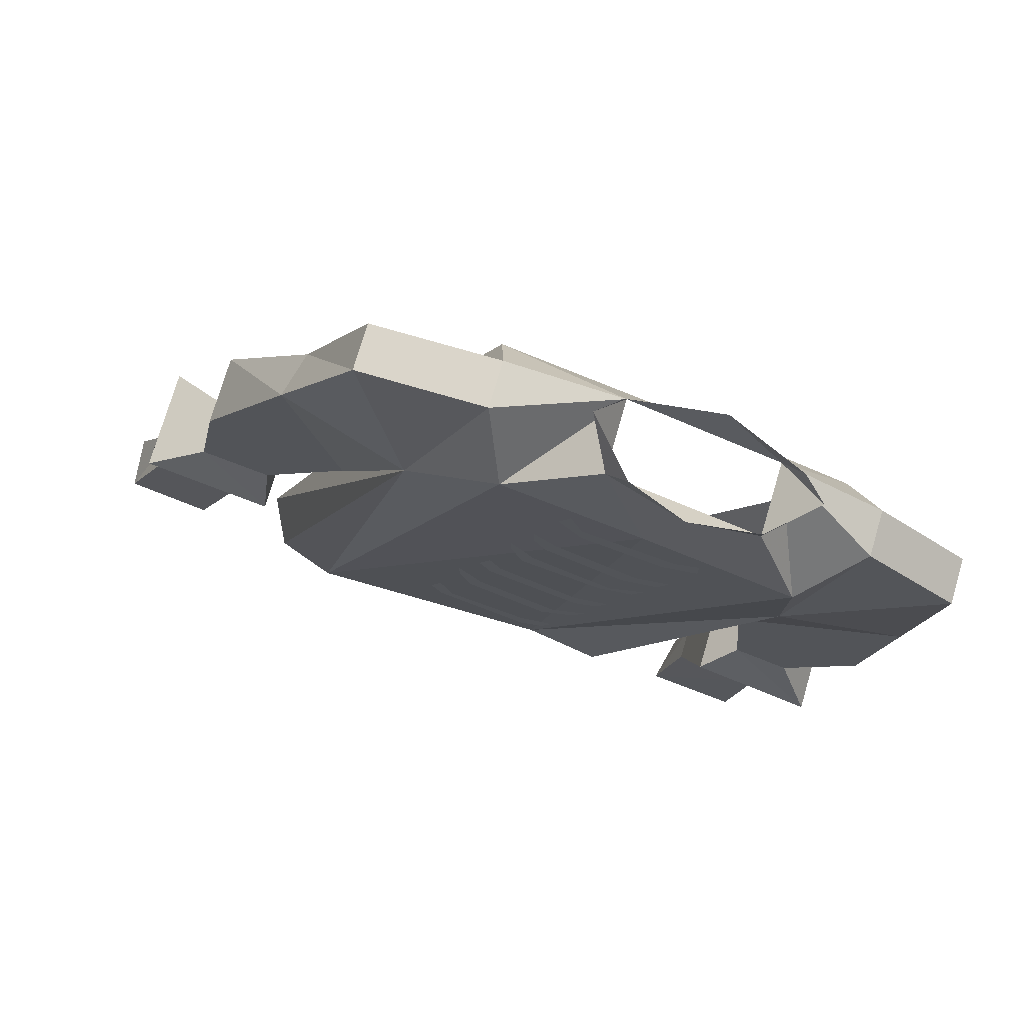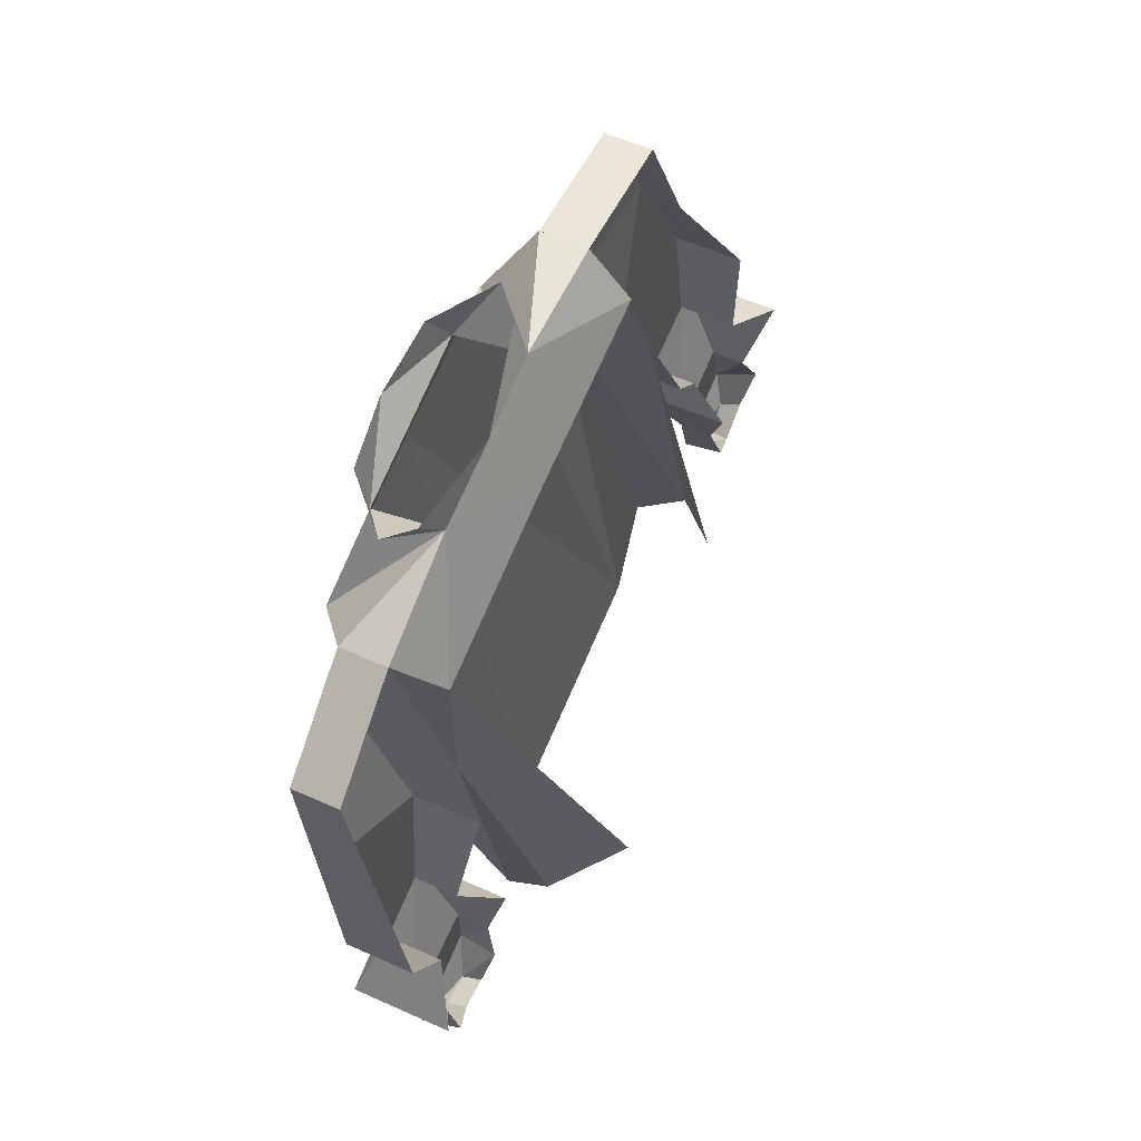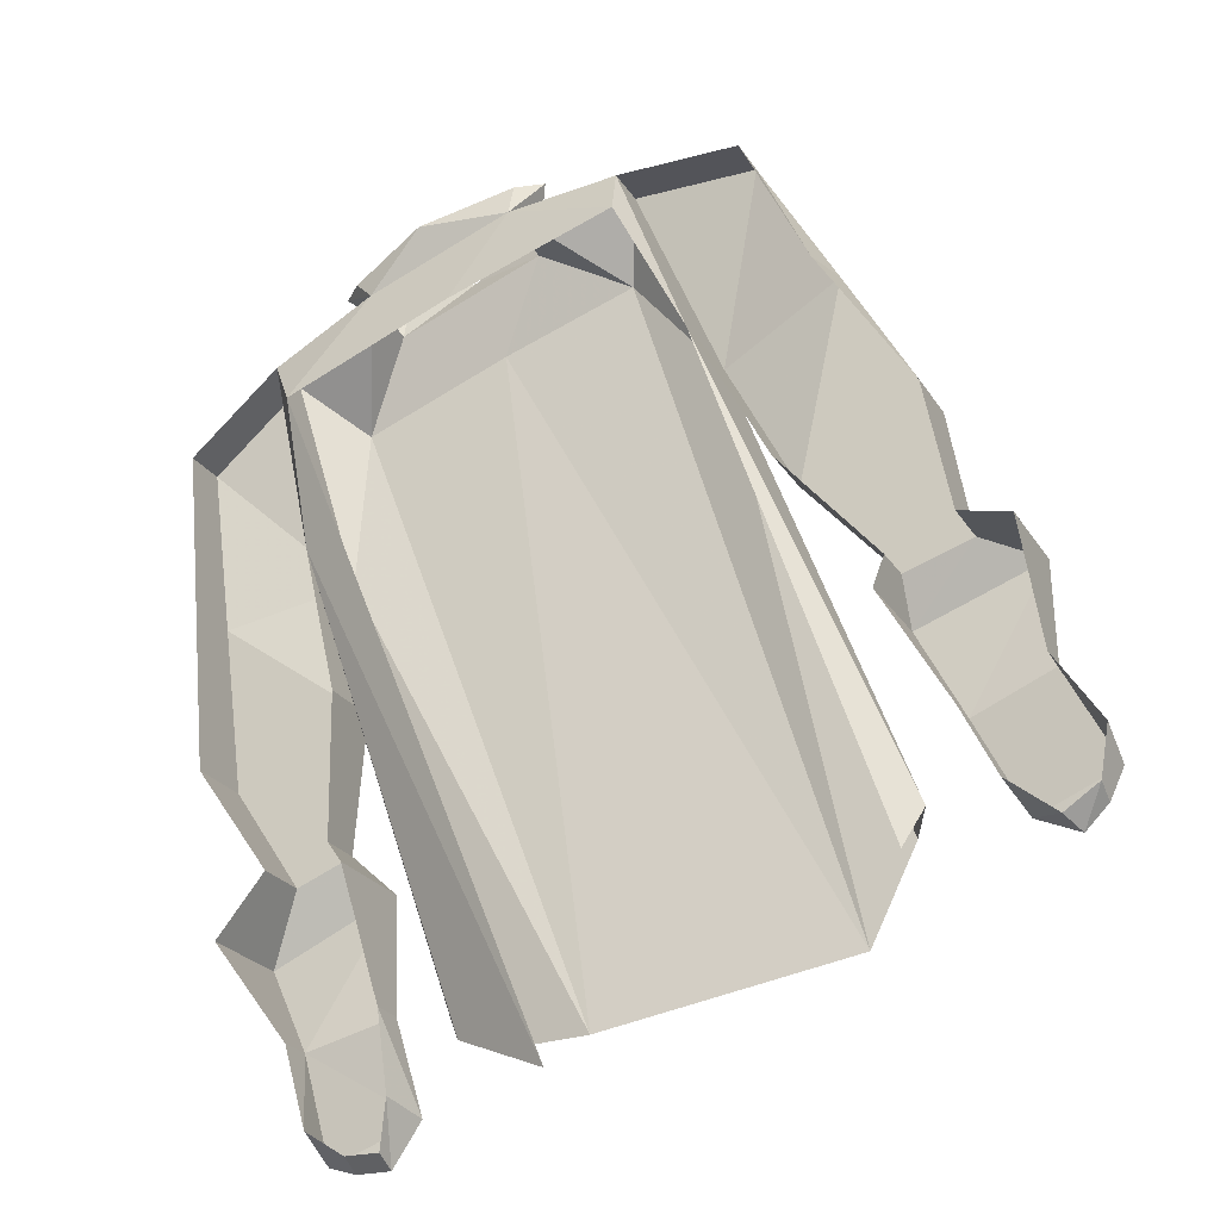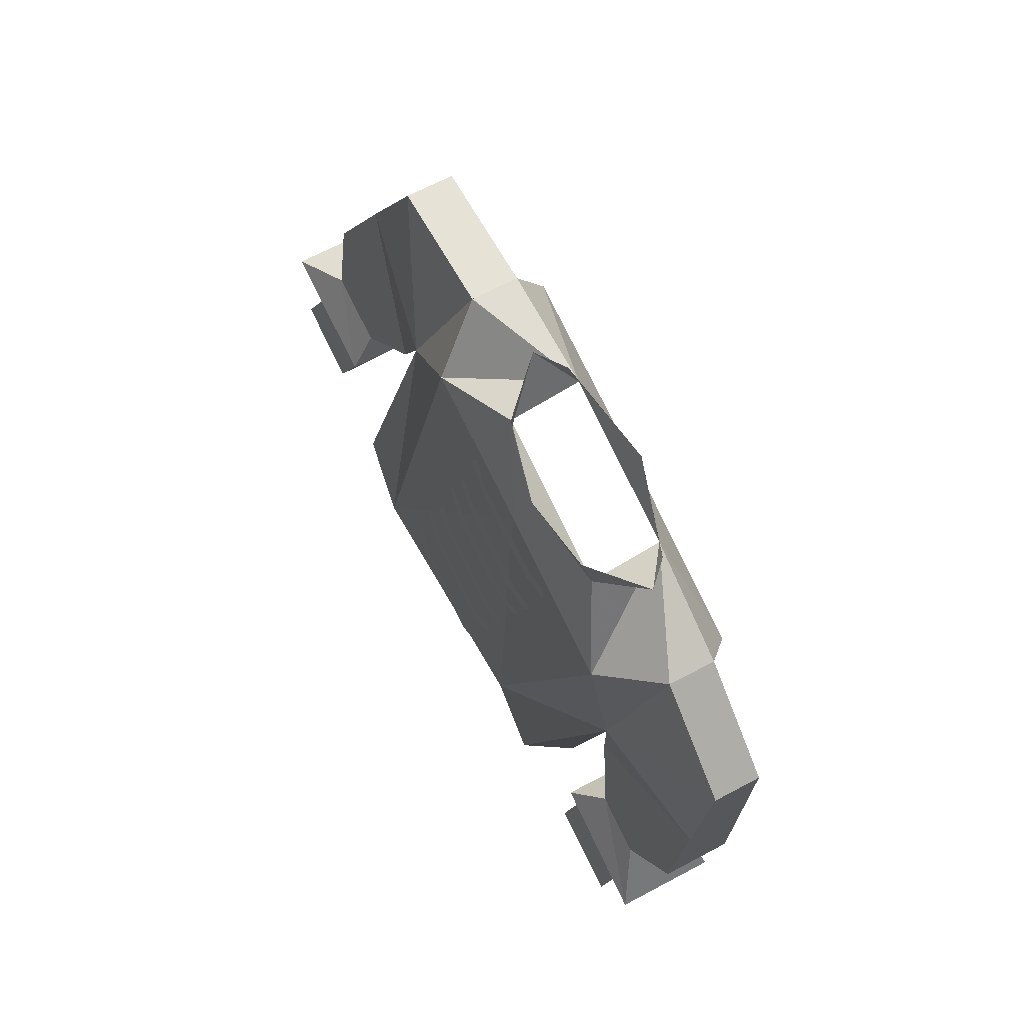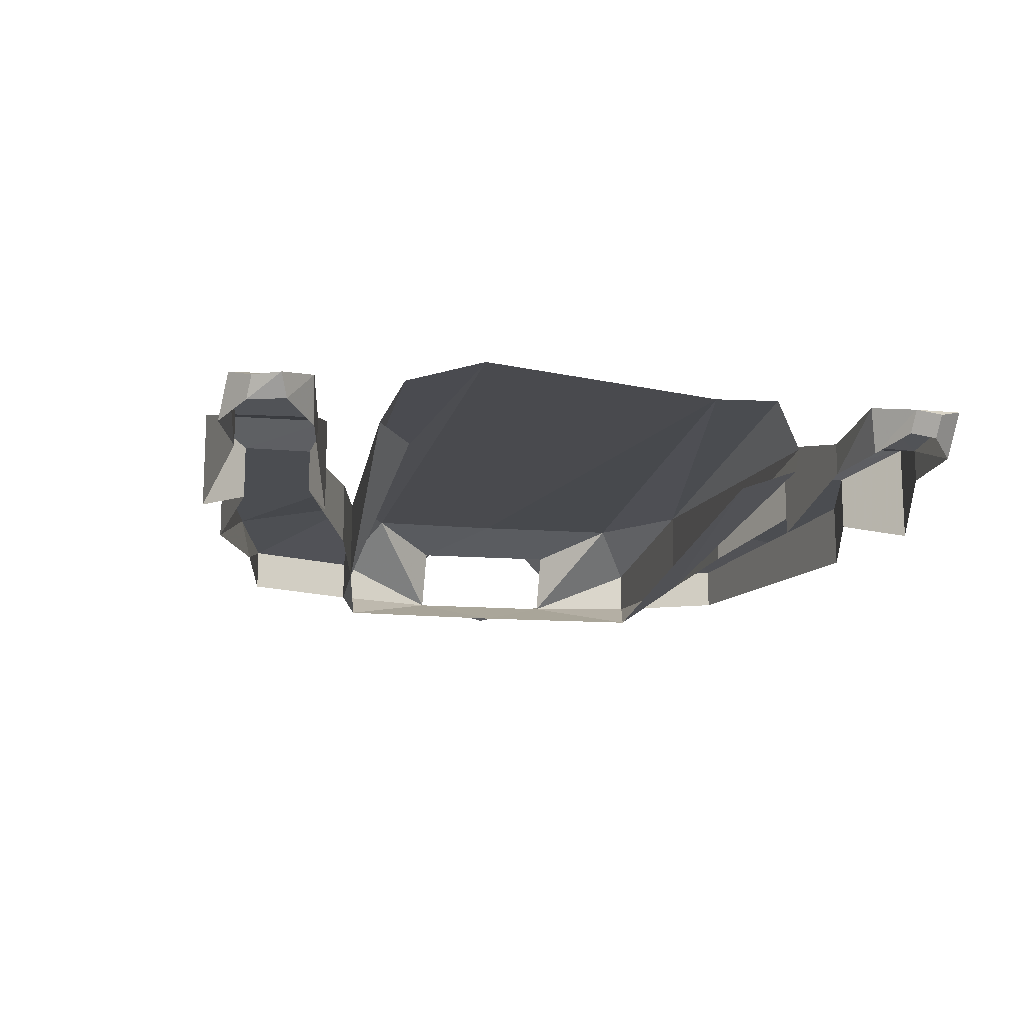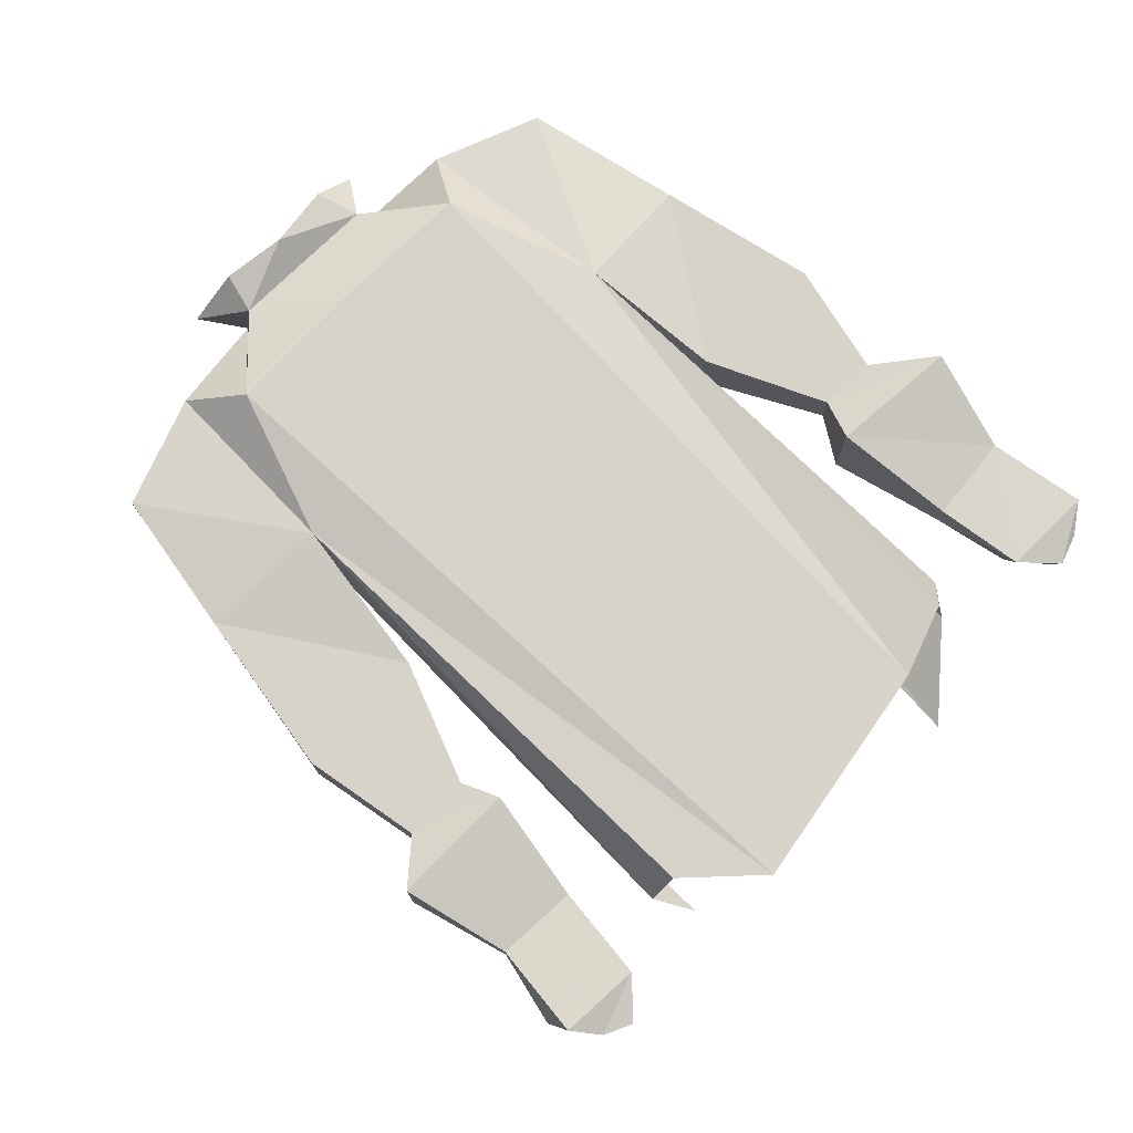
<metadata>
{"format":"obj","ext":"obj","renderer":"f3d","projection":"perspective","resolution":1024,"background":"white","views":[{"elev":74.3,"azim":-163.7,"up":"+Z"},{"elev":54.3,"azim":-64.3,"up":"+Z"},{"elev":-23.8,"azim":24.4,"up":"+Z"},{"elev":63.8,"azim":-118.6,"up":"+Z"},{"elev":-15.9,"azim":150.6,"up":"+Y"},{"elev":75.8,"azim":114.6,"up":"+Y"}]}
</metadata>
<code>
v -0.03906 0.09375 0.1797
v -0.03906 0.09375 0.1641
v -0.02344 0.09375 0.1875
v -0.03125 0.09375 0.2031
v -0.09375 0.09375 0.1484
v -0.1016 0.09375 0.1641
v -0.1172 0.09375 0.1562
v -0.1172 0.09375 0.1719
v -0.02344 0.09375 0.125
v -0.01562 0.09375 0.1094
v -0.007812 0.09375 0.125
v -0.007812 0.09375 0.1406
v -0.07031 0.09375 0.08594
v -0.07812 0.09375 0.1016
v -0.09375 0.09375 0.09375
v -0.1016 0.09375 0.1094
v 0.01562 0.09375 0.02344
v 0.02344 0.09375 0.007812
v 0.03125 0.09375 0.02344
v 0.02344 0.09375 0.03906
v -0.03906 0.09375 -0.01562
v -0.03906 0.09375 0
v -0.05469 0.09375 -0.007812
v -0.0625 0.09375 0.007812
v -0.007812 0.09375 0.07812
v 0 0.09375 0.0625
v 0.007812 0.09375 0.08594
v 0.007812 0.09375 0.1016
v -0.05469 0.09375 0.04688
v -0.0625 0.09375 0.05469
v -0.07812 0.09375 0.05469
v -0.08594 0.09375 0.07031
v 0.05469 0.09375 -0.09375
v 0.0625 0.09375 -0.1016
v 0.07031 0.09375 -0.08594
v 0.0625 0.09375 -0.07031
v 0 0.09375 -0.125
v 0 0.09375 -0.1094
v -0.01562 0.09375 -0.1172
v -0.02344 0.09375 -0.1016
v 0.03125 0.09375 -0.03125
v 0.03906 0.09375 -0.04688
v 0.04688 0.09375 -0.02344
v 0.04688 0.09375 -0.007812
v -0.01562 0.09375 -0.07031
v -0.02344 0.09375 -0.05469
v -0.03906 0.09375 -0.05469
v -0.04688 0.09375 -0.03906
v -0.04688 0.03125 0.2734
v -0.1484 0.03125 0.2344
v -0.1094 0.02344 0.2734
v -0.04688 0.03906 0.2969
v -0.03125 0.05469 0.3047
v -0.04688 0.07812 0.2656
v -0.1641 0.03906 0.25
v -0.1797 0.05469 0.25
v -0.1484 0.07812 0.2266
v -0.1484 0.08594 0.2578
v -0.1016 0.09375 0.2656
v -0.0625 0.08594 0.2891
v -0.2188 0.0625 0.1953
v -0.2188 0.03125 0.1953
v -0.1797 0.01562 0.04688
v -0.1797 0.07812 0.04688
v -0.1797 0.09375 0.1641
v -0.2812 0.03125 0.1406
v -0.2812 0.0625 0.1406
v -0.1562 0.0625 -0.05469
v -0.1562 0.01562 -0.05469
v -0.1641 0.03125 -0.1484
v -0.1641 0.0625 -0.1484
v -0.1406 0.07812 -0.1719
v -0.1406 0.007812 -0.1719
v -0.125 0.05469 -0.2578
v -0.125 0.03125 -0.2578
v -0.1094 0.0625 -0.3203
v -0.1172 0.03125 -0.3125
v -0.125 0.05469 -0.3516
v -0.125 0.03906 -0.3438
v -0.1484 0.05469 -0.3516
v -0.1484 0.03906 -0.3438
v -0.1719 0.0625 -0.3438
v -0.1719 0.03125 -0.3281
v -0.1875 0.05469 -0.2734
v -0.1875 0.03125 -0.2734
v -0.2266 0.07812 -0.2109
v -0.2266 0.007812 -0.2109
v -0.2031 0.0625 -0.1641
v -0.2031 0.02344 -0.1641
v -0.25 0.01562 -0.09375
v -0.25 0.0625 -0.09375
v -0.2656 0.0625 0.02344
v -0.2656 0.02344 0.02344
v 0.08594 0.07812 0.1484
v 0.08594 0.01562 0.1484
v 0.03125 0.03125 0.2812
v 0.03125 0.0625 0.2812
v 0.01562 0.09375 0.2344
v 0.1719 0.07031 -0.25
v 0.2031 0.07031 -0.1875
v 0.2188 0.03906 -0.1797
v 0.1406 0.0625 0.04688
v 0.1719 0.0625 0.1875
v 0.1172 0.0625 0.2812
v -0.07812 0.09375 0.2031
v 0.03906 0.007812 0.2422
v -0.07812 0.007812 0.2031
v -0.1953 0.007812 0.1562
v 0.007812 -0.01562 -0.3203
v -0.0625 0.01562 -0.2891
v -0.07812 0.03906 -0.2734
v -0.05469 0.07031 -0.2812
v 0 0.0625 -0.2812
v 0.2109 0.01562 -0.2109
v 0.2344 0.0625 0.07812
v 0.25 0.0625 -0.007812
v 0.2344 0.01562 0.07812
v 0.1641 0.03125 0.1875
v 0.1172 0.03125 0.2812
v 0.1406 0.01562 0.04688
v 0.2031 0.03125 -0.02344
v 0.2031 0.0625 -0.02344
v 0.2031 0.07812 -0.05469
v 0.2891 0.07812 -0.02344
v 0.25 0.02344 -0.007812
v 0.2031 0.007812 -0.05469
v 0.2422 0.03125 -0.125
v 0.2422 0.05469 -0.125
v 0.2969 0.05469 -0.1016
v 0.2891 0.007812 -0.02344
v 0.3281 0.0625 -0.1641
v 0.2734 0.0625 -0.1875
v 0.3203 0.05469 -0.1875
v 0.3281 0.03125 -0.1484
v 0.2969 0.03125 -0.1016
v 0.2656 0.03125 -0.1719
v 0.2969 0.03906 -0.1953
v 0.3047 0.05469 -0.2031
v 0.3203 0.03906 -0.1797
f 1 2 3
f 1 3 4
f 5 2 1
f 5 1 6
f 5 6 7
f 7 6 8
f 9 10 11
f 9 11 12
f 13 10 9
f 13 9 14
f 13 14 15
f 15 14 16
f 17 18 19
f 17 19 20
f 21 18 17
f 21 17 22
f 21 22 23
f 23 22 24
f 25 26 27
f 25 27 28
f 29 26 25
f 29 25 30
f 29 30 31
f 31 30 32
f 33 34 35
f 33 35 36
f 37 34 33
f 37 33 38
f 37 38 39
f 39 38 40
f 41 42 43
f 41 43 44
f 45 42 41
f 45 41 46
f 45 46 47
f 47 46 48
f 49 50 51
f 49 51 52
f 49 52 53
f 49 53 54
f 49 54 53
f 49 53 52
f 49 52 51
f 49 51 50
f 50 51 55
f 50 55 51
f 55 50 56
f 55 56 50
f 50 56 57
f 50 57 56
f 56 57 58
f 56 58 57
f 57 58 59
f 57 59 58
f 59 57 54
f 59 54 60
f 59 60 54
f 59 54 57
f 54 53 60
f 54 60 53
f 61 62 63
f 61 63 64
f 61 64 65
f 61 65 50
f 61 50 62
f 61 62 66
f 61 66 67
f 61 67 64
f 61 64 62
f 62 64 63
f 63 64 68
f 63 68 69
f 69 68 70
f 70 68 71
f 70 71 72
f 70 72 73
f 73 72 74
f 73 74 75
f 75 74 76
f 75 76 77
f 77 76 78
f 77 78 79
f 79 78 80
f 79 80 81
f 81 80 82
f 81 82 83
f 83 82 84
f 83 84 85
f 85 84 86
f 85 86 87
f 87 86 88
f 87 88 89
f 89 88 90
f 90 88 91
f 90 91 92
f 90 92 93
f 93 92 67
f 93 67 66
f 94 95 96
f 94 96 97
f 94 97 98
f 94 98 99
f 94 99 100
f 94 100 101
f 94 101 95
f 94 95 102
f 94 102 103
f 94 103 104
f 94 104 97
f 94 97 96
f 94 96 95
f 54 57 105
f 54 105 98
f 54 98 49
f 49 98 97
f 49 97 96
f 49 96 106
f 49 106 107
f 49 107 50
f 50 107 108
f 50 108 62
f 62 108 63
f 63 108 109
f 63 109 110
f 63 110 111
f 63 111 64
f 64 111 112
f 64 112 113
f 64 113 65
f 65 113 105
f 65 105 57
f 65 57 50
f 113 99 105
f 105 99 98
f 95 101 114
f 95 106 96
f 115 103 102
f 115 102 116
f 115 116 117
f 115 117 103
f 103 117 118
f 103 118 104
f 104 118 119
f 104 119 97
f 97 119 96
f 95 120 102
f 102 120 121
f 102 121 122
f 102 122 116
f 116 122 123
f 116 123 124
f 116 124 125
f 116 125 117
f 122 121 126
f 122 126 123
f 123 126 127
f 123 127 128
f 123 128 124
f 124 128 129
f 124 129 130
f 124 130 125
f 131 129 128
f 131 128 132
f 131 132 133
f 131 133 134
f 131 134 135
f 131 135 129
f 129 135 130
f 128 127 136
f 128 136 132
f 132 136 137
f 132 137 138
f 132 138 133
f 133 138 139
f 133 139 134
f 139 138 137
f 76 74 84
f 76 84 82
f 76 82 78
f 78 82 80
f 88 71 68
f 88 68 91
f 91 68 92
f 92 68 64
f 92 64 67
f 71 88 86
f 71 86 72
f 72 86 84
f 72 84 74

</code>
